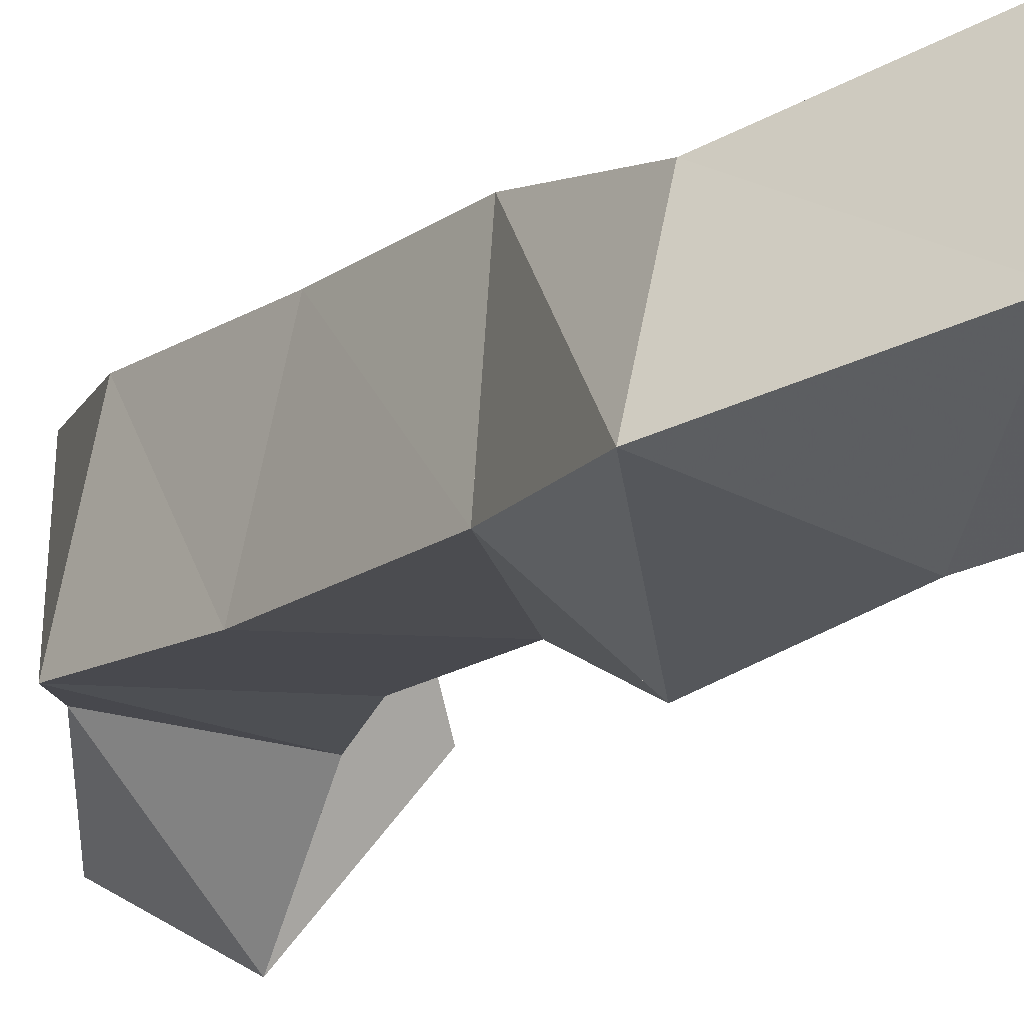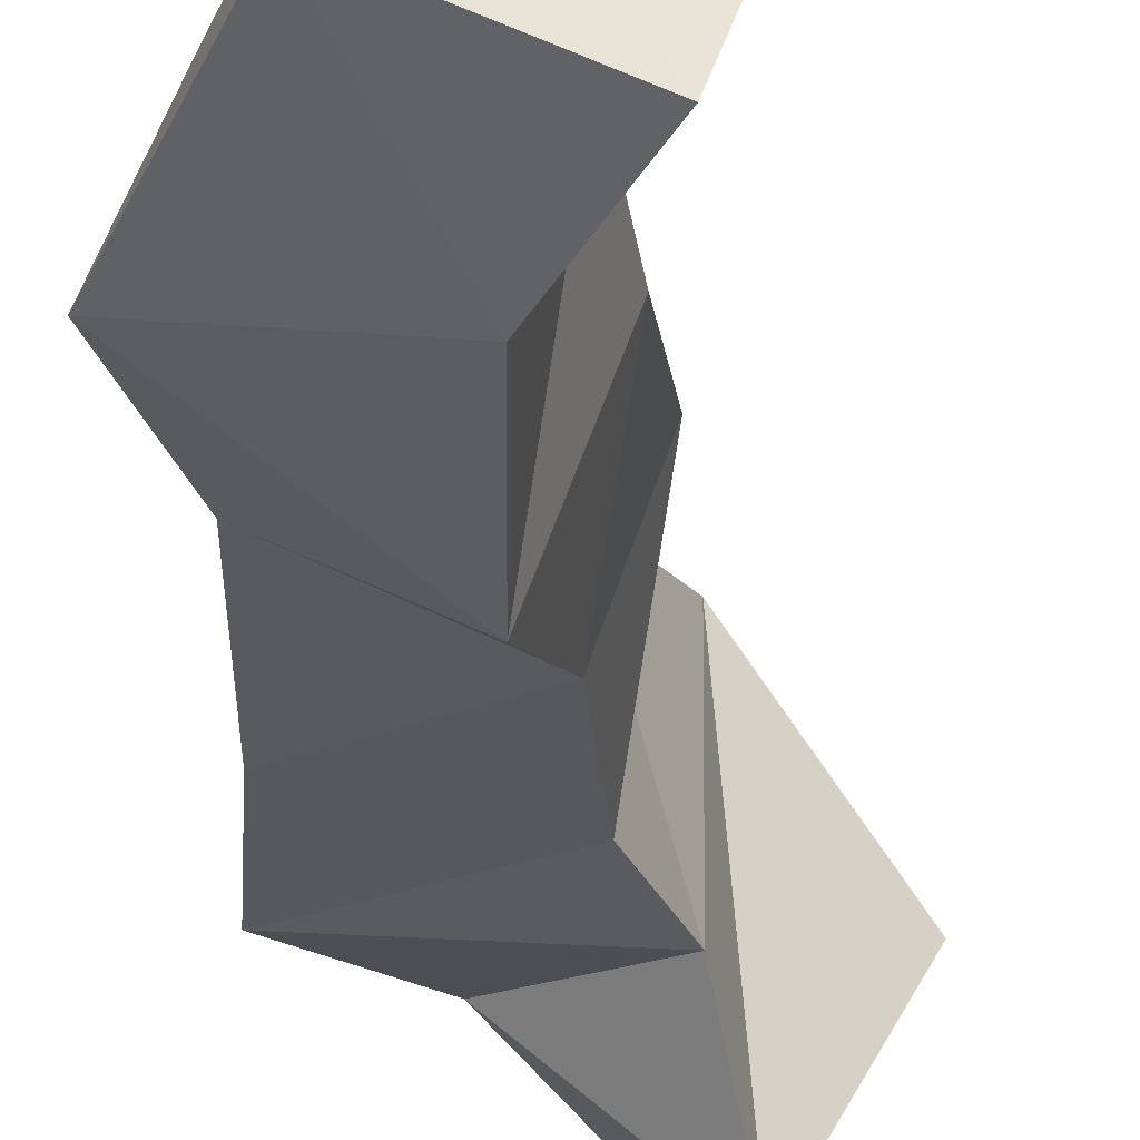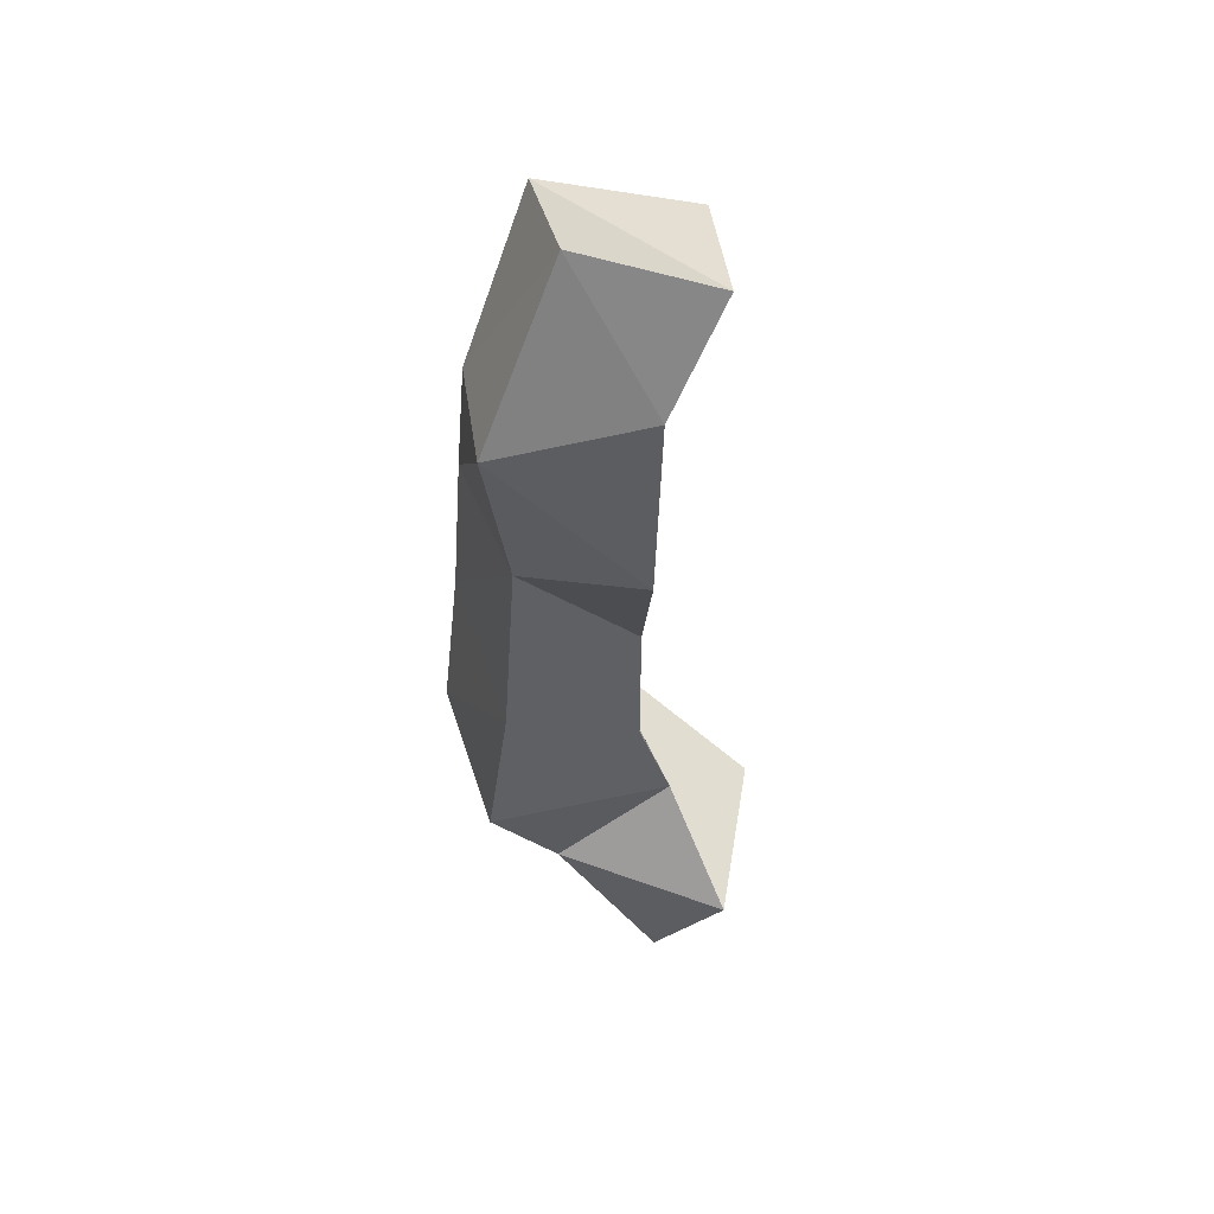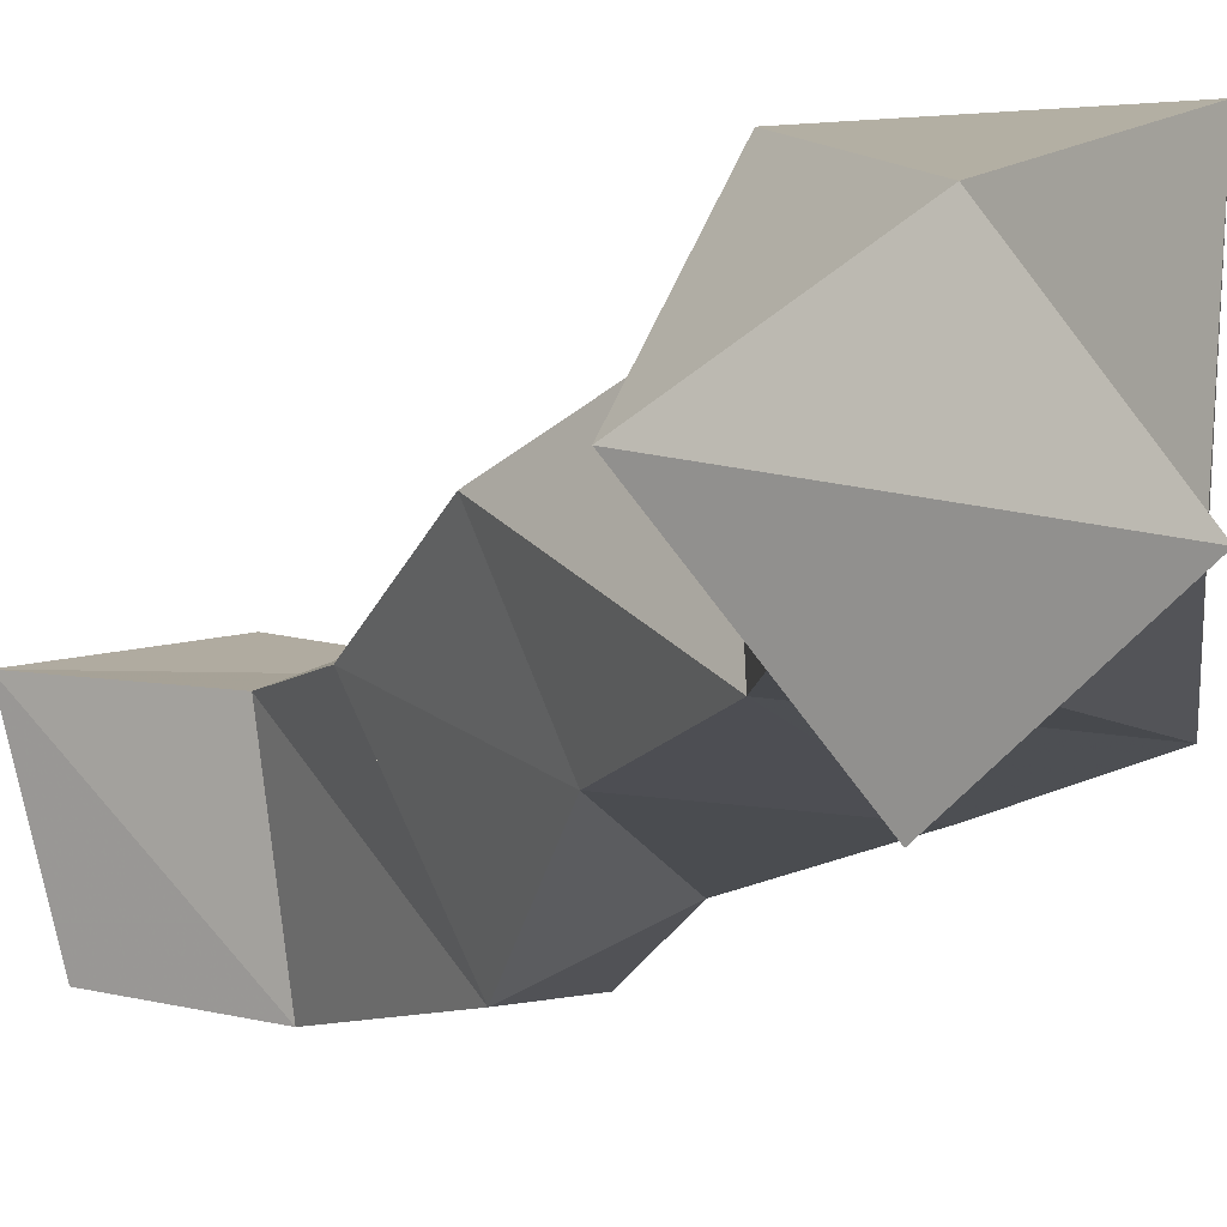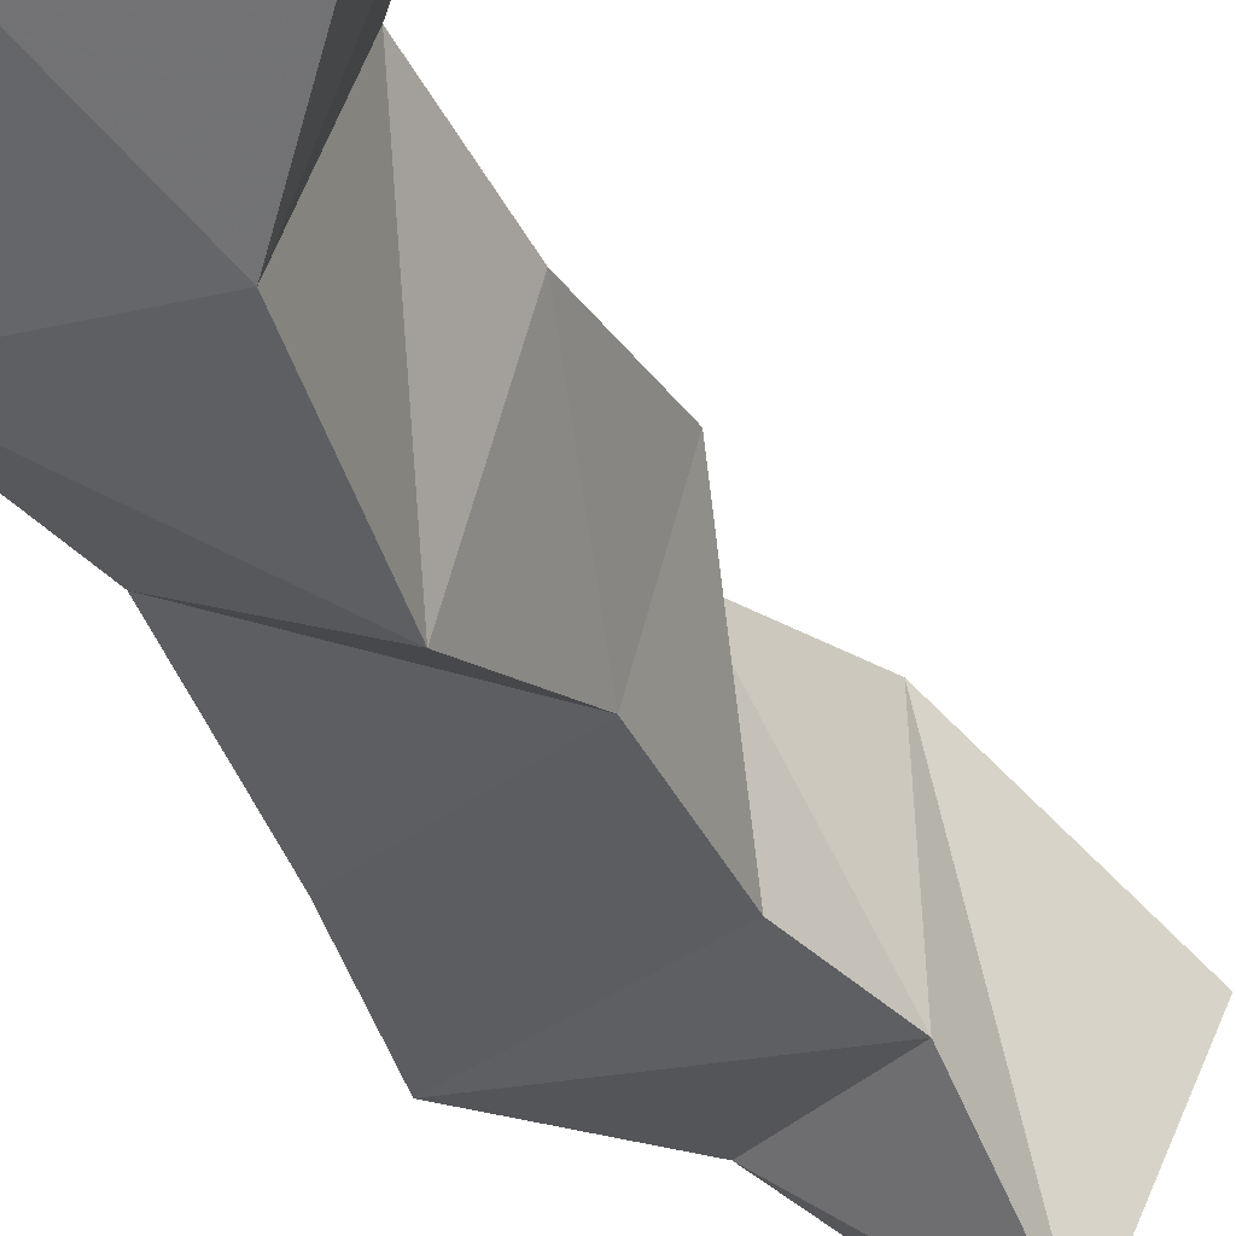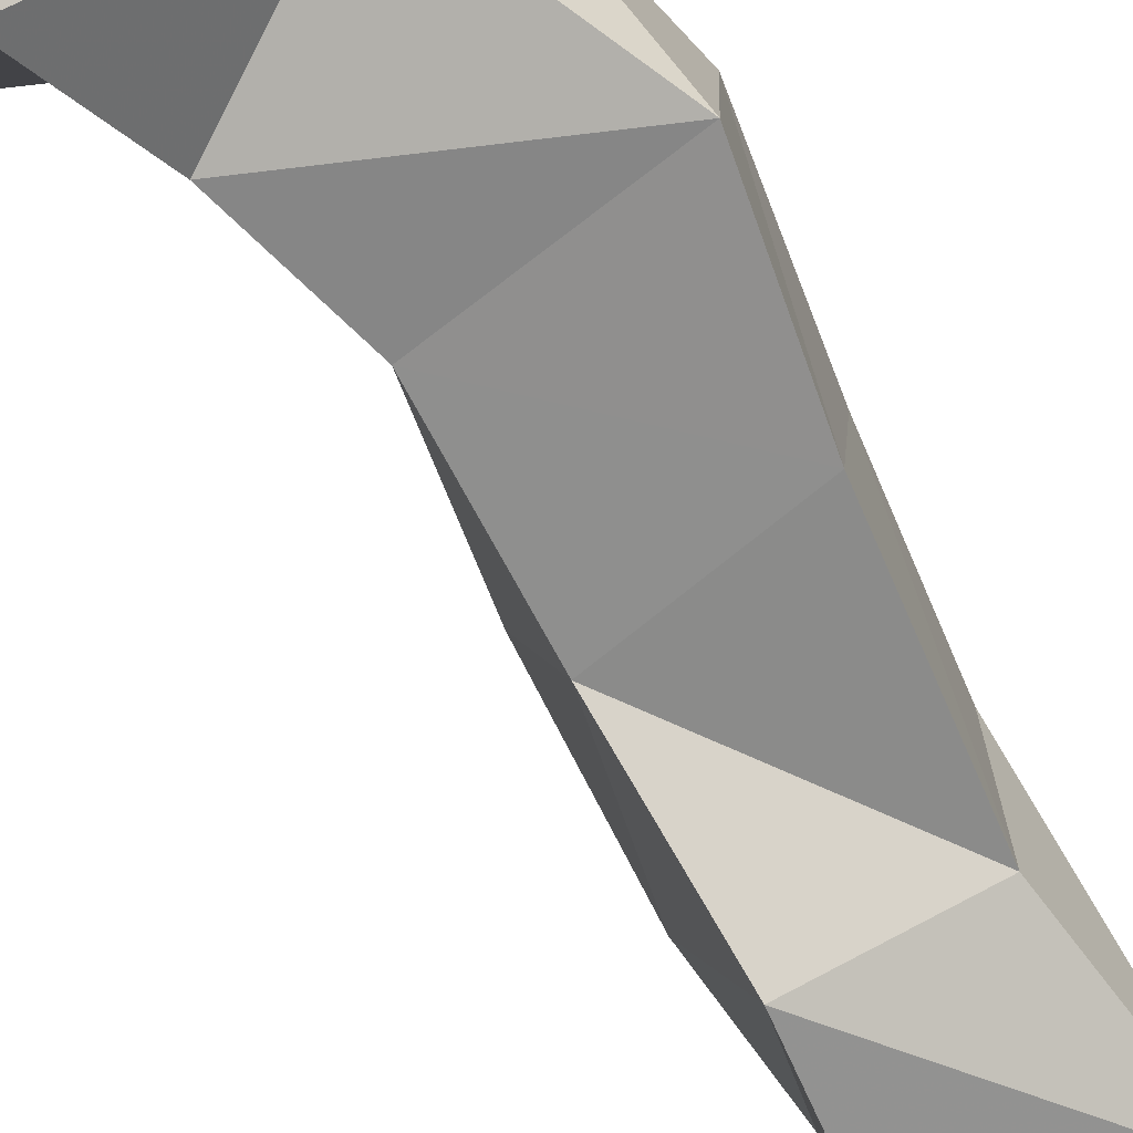
<metadata>
{"format":"obj","ext":"obj","renderer":"f3d","projection":"perspective","resolution":1024,"background":"white","views":[{"elev":-22.9,"azim":-33.7,"up":"+Y"},{"elev":-36.9,"azim":1.8,"up":"+Y"},{"elev":42.5,"azim":-23.4,"up":"+Z"},{"elev":-7.5,"azim":152.5,"up":"+Y"},{"elev":-44.2,"azim":19.1,"up":"+Y"},{"elev":-63.1,"azim":-154.8,"up":"+Y"}]}
</metadata>
<code>
v -0.05687 0.1336 1.003
v -0.04145 0.1725 1.028
v -0.04425 0.1072 1.044
v -0.01688 0.1486 1.06
v -0.08835 0.1429 1.054
v -0.09148 0.1915 1.053
v -0.05257 0.1335 1.081
v -0.05184 0.1912 1.088
v -0.1169 0.1267 1.099
v -0.113 0.1743 1.111
v -0.06481 0.1309 1.114
v -0.06975 0.1788 1.127
v -0.1124 0.1208 1.147
v -0.1093 0.1692 1.161
v -0.06764 0.1243 1.161
v -0.05424 0.1616 1.169
v -0.1103 0.1157 1.208
v -0.1075 0.1651 1.209
v -0.07547 0.1 1.203
v -0.05802 0.145 1.213
v -0.1221 0.1062 1.257
v -0.1096 0.1505 1.254
v -0.07317 0.1 1.259
v -0.06331 0.1458 1.252
v -0.09538 0.114 1.309
v -0.08519 0.1608 1.3
v -0.05174 0.1067 1.29
v -0.03765 0.151 1.286
f 1 2 4
f 3 1 4
f 2 6 8
f 4 2 8
f 6 5 7
f 8 6 7
f 5 1 3
f 7 5 3
f 8 7 3
f 4 8 3
f 2 1 5
f 6 2 5
f 5 6 8
f 7 5 8
f 6 10 12
f 8 6 12
f 10 9 11
f 12 10 11
f 9 5 7
f 11 9 7
f 12 11 7
f 8 12 7
f 6 5 9
f 10 6 9
f 9 10 12
f 11 9 12
f 10 14 16
f 12 10 16
f 14 13 15
f 16 14 15
f 13 9 11
f 15 13 11
f 16 15 11
f 12 16 11
f 10 9 13
f 14 10 13
f 13 14 16
f 15 13 16
f 14 18 20
f 16 14 20
f 18 17 19
f 20 18 19
f 17 13 15
f 19 17 15
f 20 19 15
f 16 20 15
f 14 13 17
f 18 14 17
f 17 18 20
f 19 17 20
f 18 22 24
f 20 18 24
f 22 21 23
f 24 22 23
f 21 17 19
f 23 21 19
f 24 23 19
f 20 24 19
f 18 17 21
f 22 18 21
f 21 22 24
f 23 21 24
f 22 26 28
f 24 22 28
f 26 25 27
f 28 26 27
f 25 21 23
f 27 25 23
f 28 27 23
f 24 28 23
f 22 21 25
f 26 22 25

</code>
